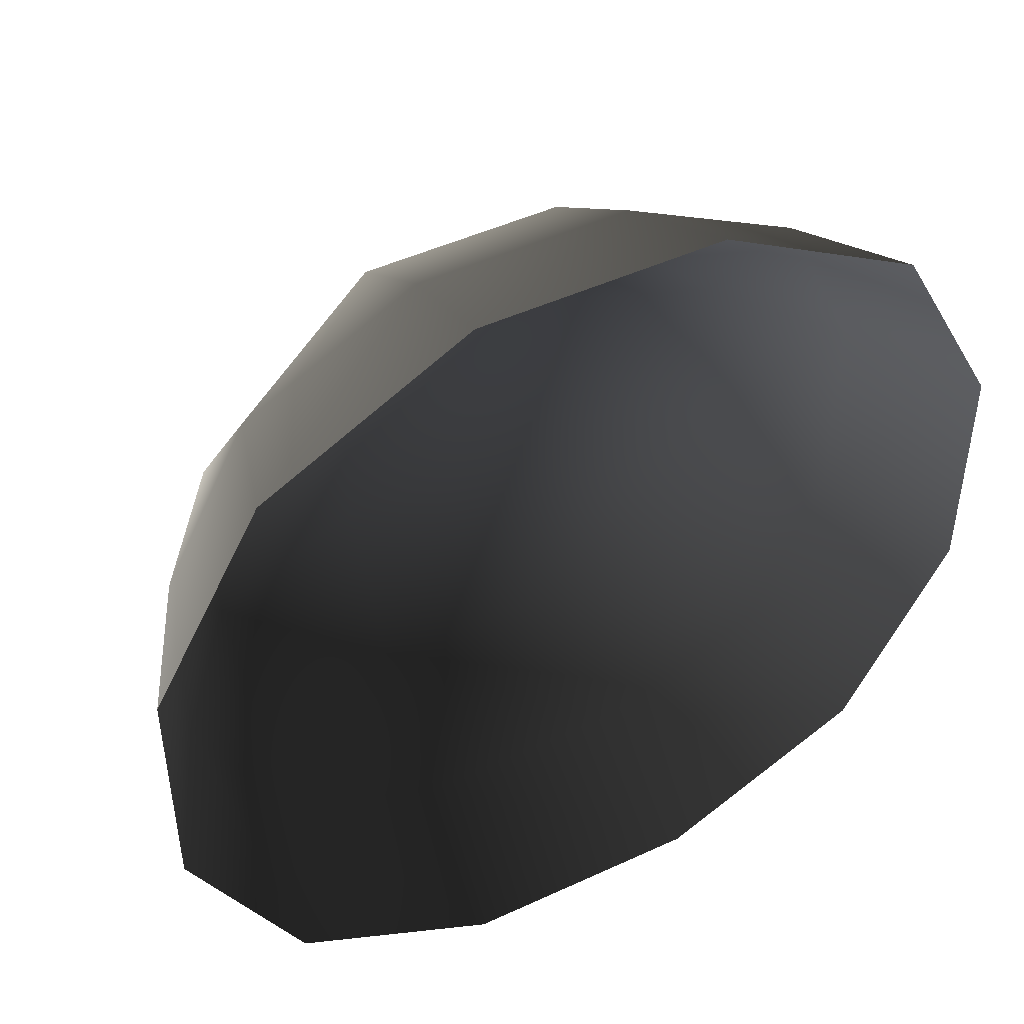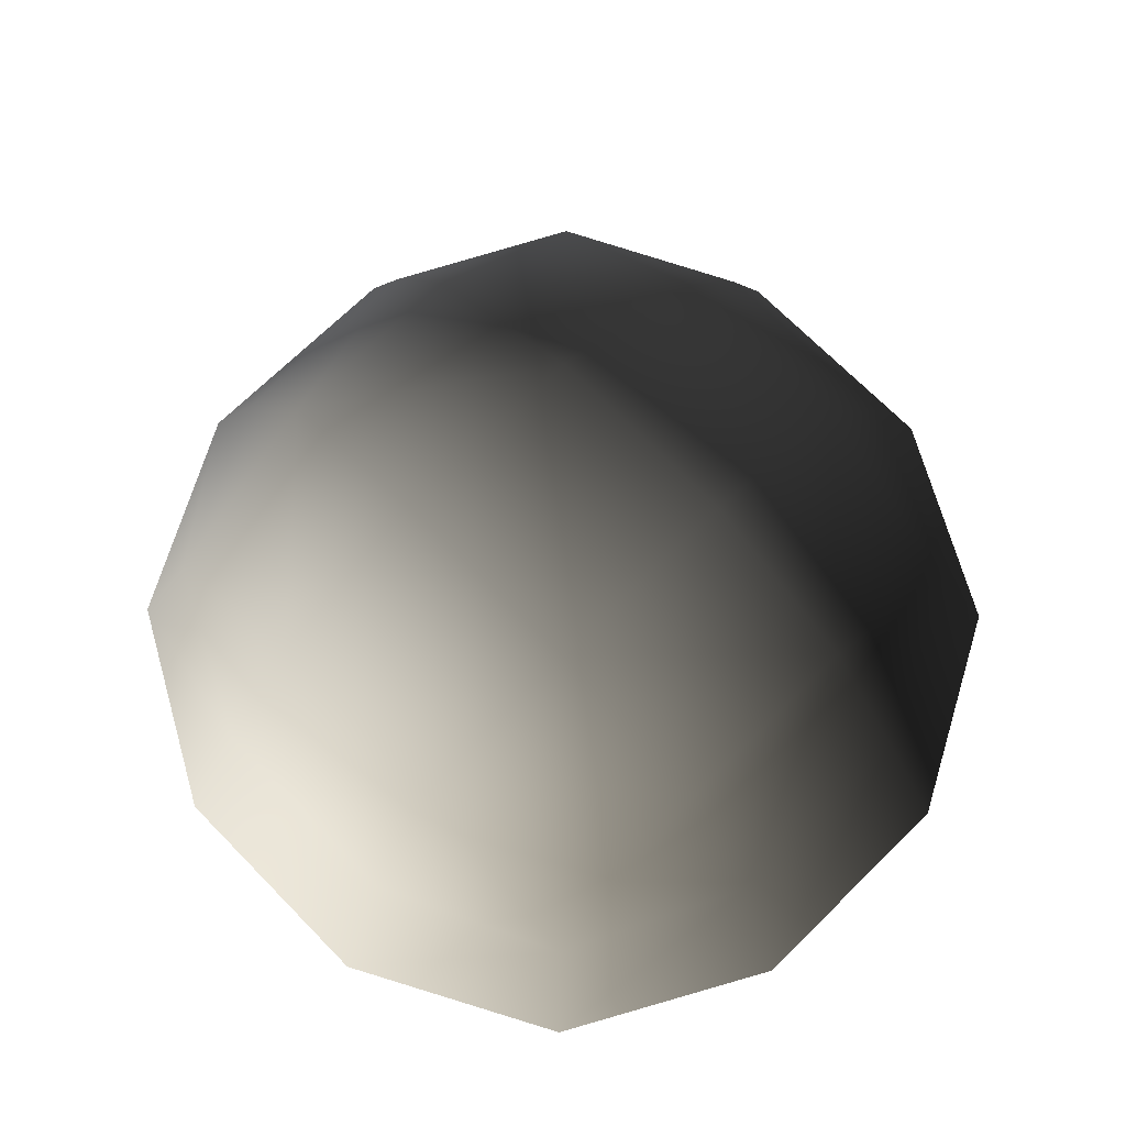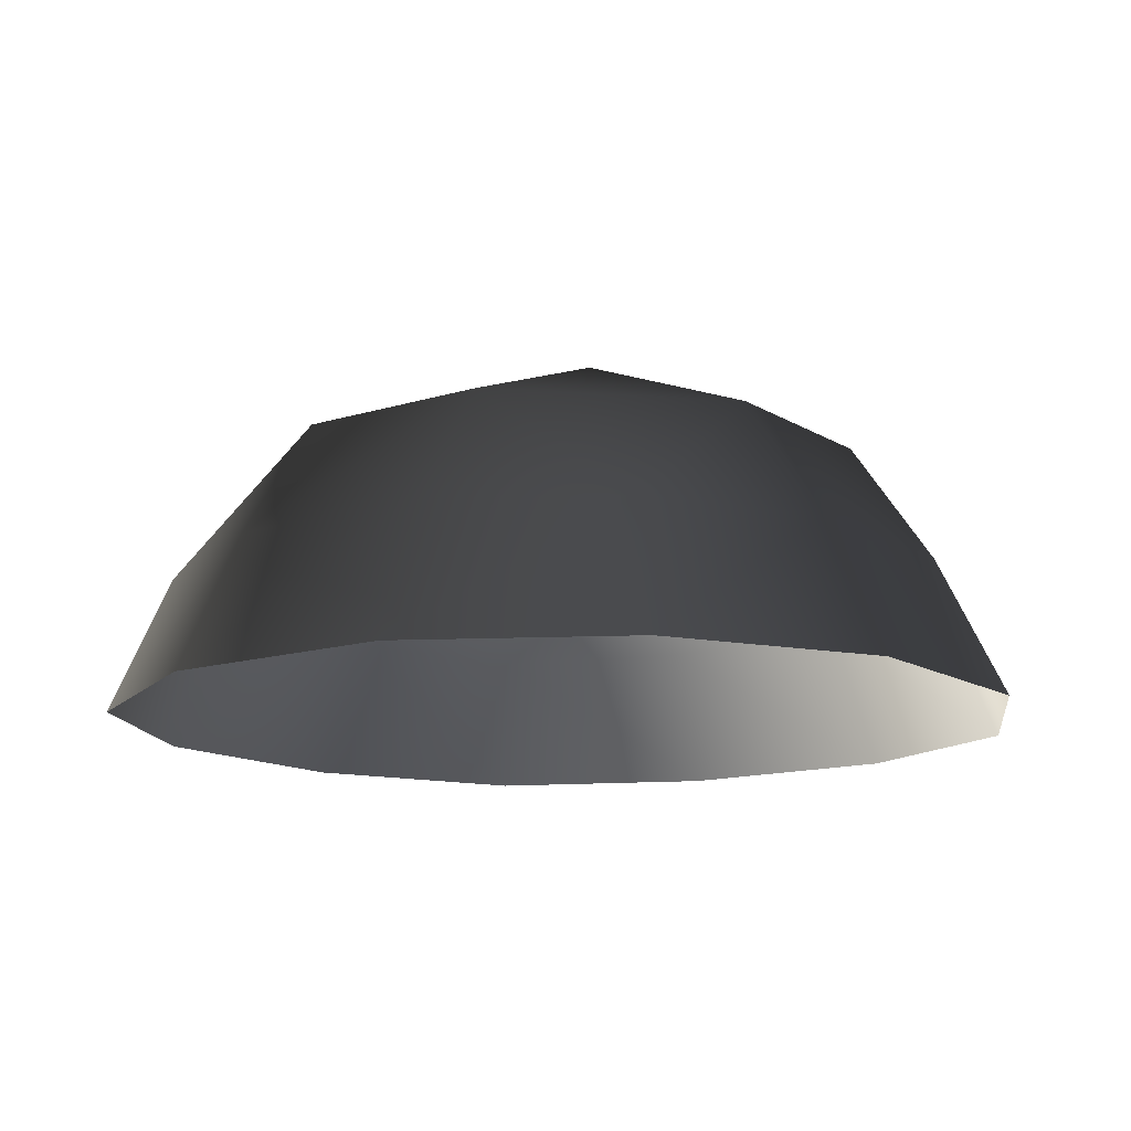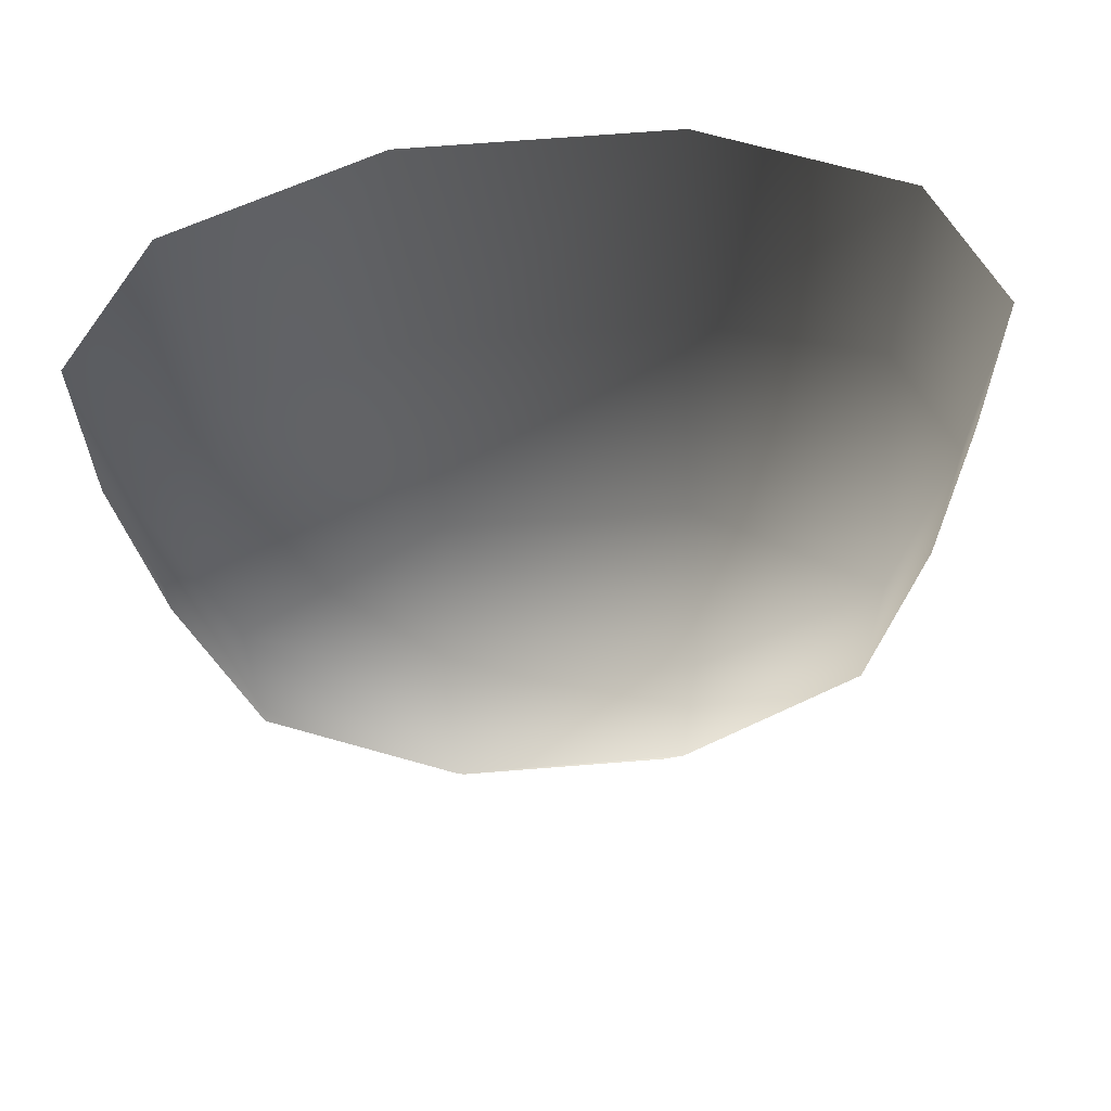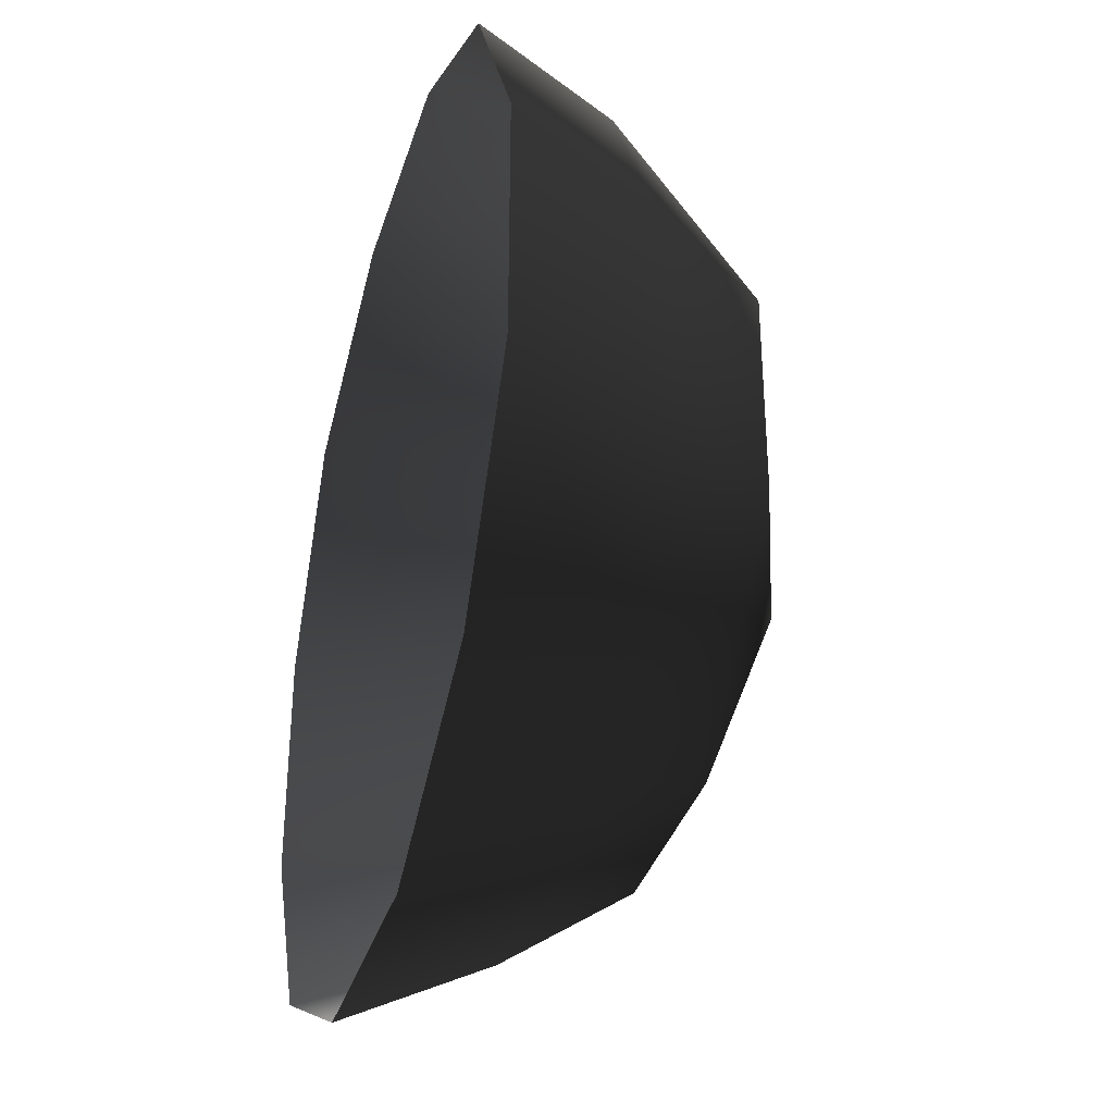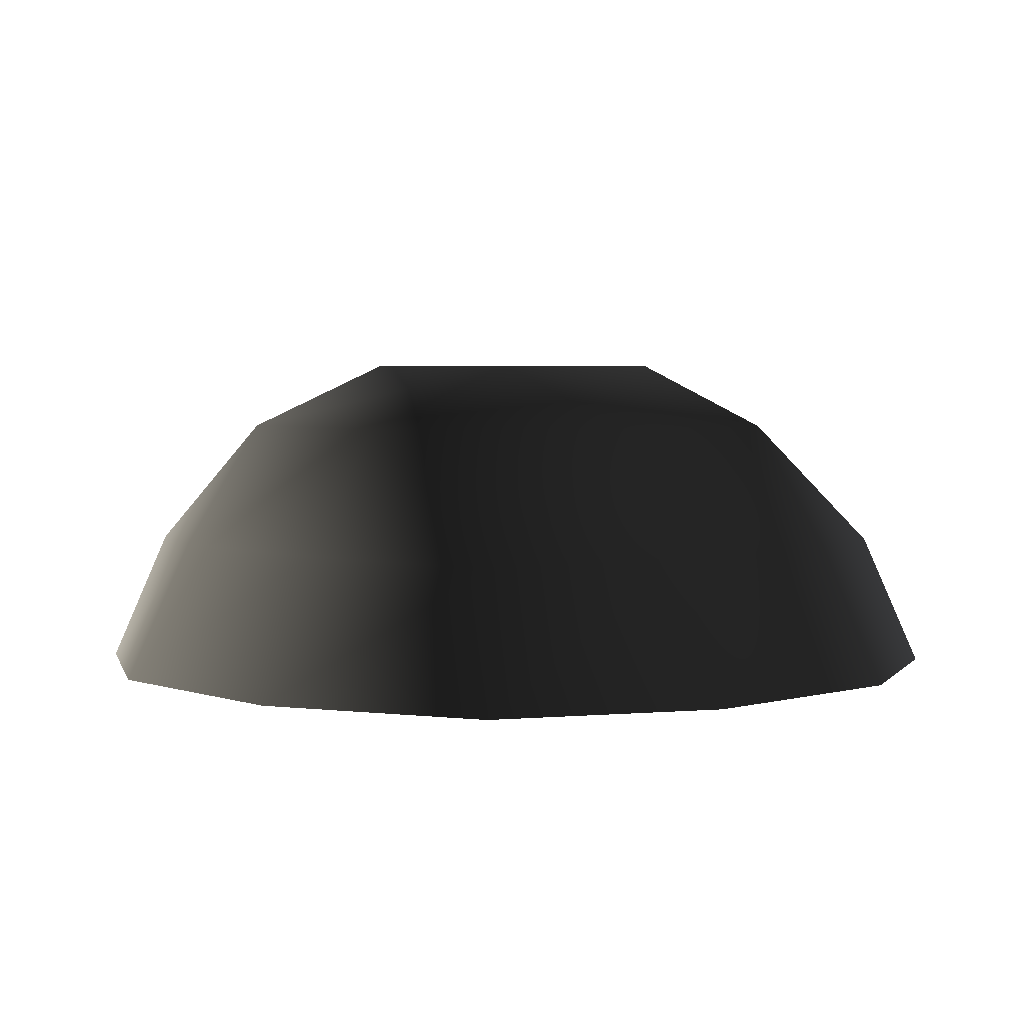
<metadata>
{"format":"obj","ext":"obj","renderer":"f3d","projection":"perspective","resolution":1024,"background":"white","views":[{"elev":47.0,"azim":152.3,"up":"+Y"},{"elev":70.6,"azim":-44.5,"up":"+Z"},{"elev":-13.2,"azim":35.9,"up":"+Z"},{"elev":64.6,"azim":-4.7,"up":"+Y"},{"elev":-35.3,"azim":-106.1,"up":"+Y"},{"elev":3.6,"azim":-42.1,"up":"+Z"}]}
</metadata>
<code>
v -5.014 1.795 2.028
v -5.025 5.025 -0.3002
v -1.795 5.014 2.028
v -1.9 6.545 -0.1941
v 1.9 6.545 -0.1941
v 1.795 5.014 2.028
v 1.902 1.902 3.178
v -1.902 1.902 3.178
v 1.902 -1.902 3.178
v -1.902 -1.902 3.178
v 1.795 -5.014 2.028
v -1.795 -5.014 2.028
v 5.014 -1.795 2.028
v 5.025 -5.025 -0.3002
v 5.014 1.795 2.028
v 5.025 5.025 -0.3002
v -5.014 -1.795 2.028
v -6.545 1.9 -0.1941
v -6.545 -1.9 -0.1941
v -7.74 2.142 -2.693
v -7.74 -2.142 -2.693
v -5.025 -5.025 -0.3002
v -5.771 -5.771 -2.722
v 6.545 -1.9 -0.1941
v 6.545 1.9 -0.1941
v 7.74 -2.142 -2.693
v 7.74 2.142 -2.693
v 5.771 5.771 -2.722
v -1.9 -6.545 -0.1941
v 1.9 -6.545 -0.1941
v -2.142 -7.74 -2.693
v 2.142 -7.74 -2.693
v 5.771 -5.771 -2.722
v 2.142 7.74 -2.693
v -2.142 7.74 -2.693
v -5.771 5.771 -2.722
g Rock_single_t1(Clone)_35501_532
f 1 3 2
f 4 2 3
f 3 5 4
f 3 6 5
f 7 6 3
f 7 3 8
f 8 3 1
f 9 7 8
f 9 8 10
f 10 8 1
f 11 9 10
f 11 10 12
f 13 7 9
f 9 11 13
f 13 11 14
f 13 15 7
f 7 15 6
f 6 15 16
f 5 6 16
f 10 17 12
f 10 1 17
f 17 1 18
f 17 18 19
f 19 18 20
f 19 20 21
f 22 12 17
f 22 19 21
f 19 22 17
f 22 21 23
f 15 13 24
f 24 13 14
f 15 24 25
f 25 16 15
f 25 24 26
f 25 26 27
f 16 25 27
f 16 27 28
f 29 22 23
f 29 12 22
f 11 12 29
f 11 29 30
f 30 29 31
f 29 23 31
f 30 31 32
f 30 14 11
f 14 30 32
f 14 32 33
f 24 33 26
f 24 14 33
f 5 28 34
f 4 5 34
f 4 34 35
f 2 4 35
f 2 35 36
f 5 16 28
f 18 2 36
f 18 36 20
f 18 1 2

</code>
